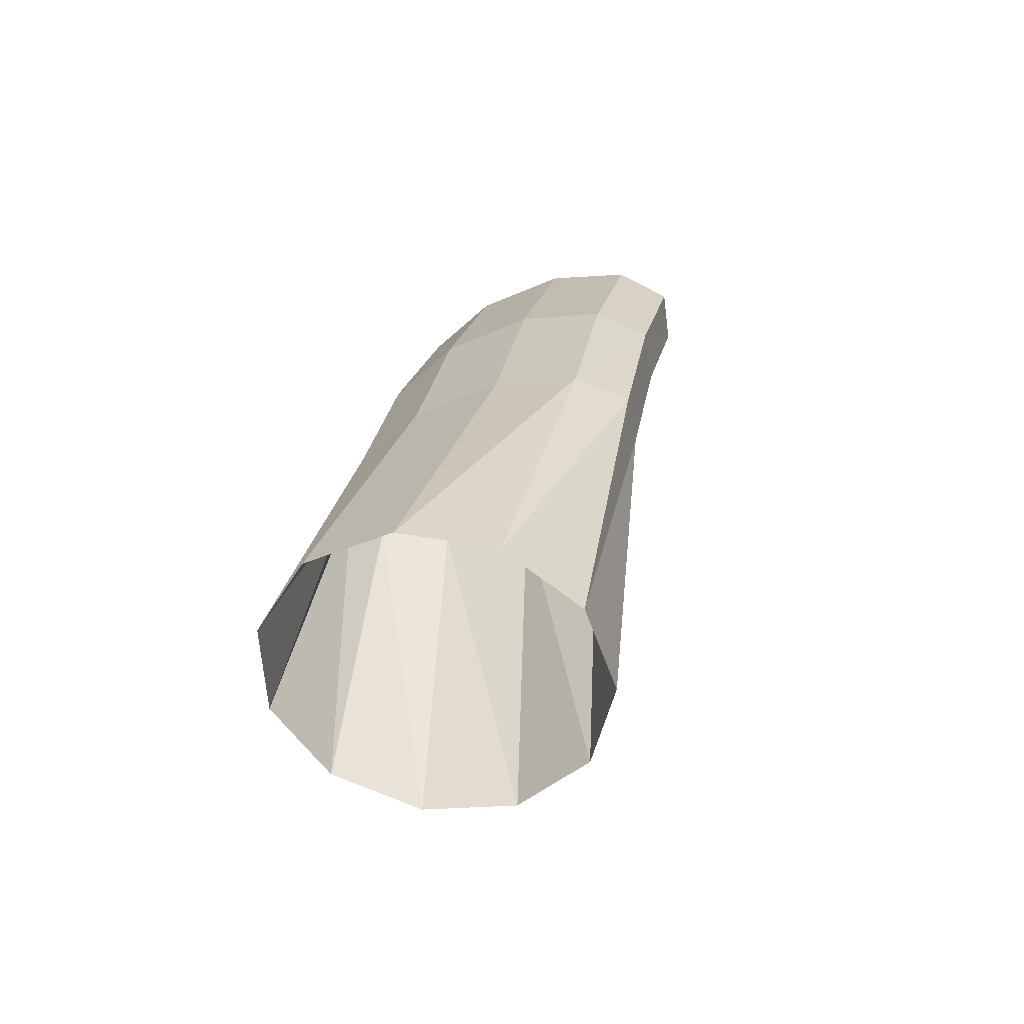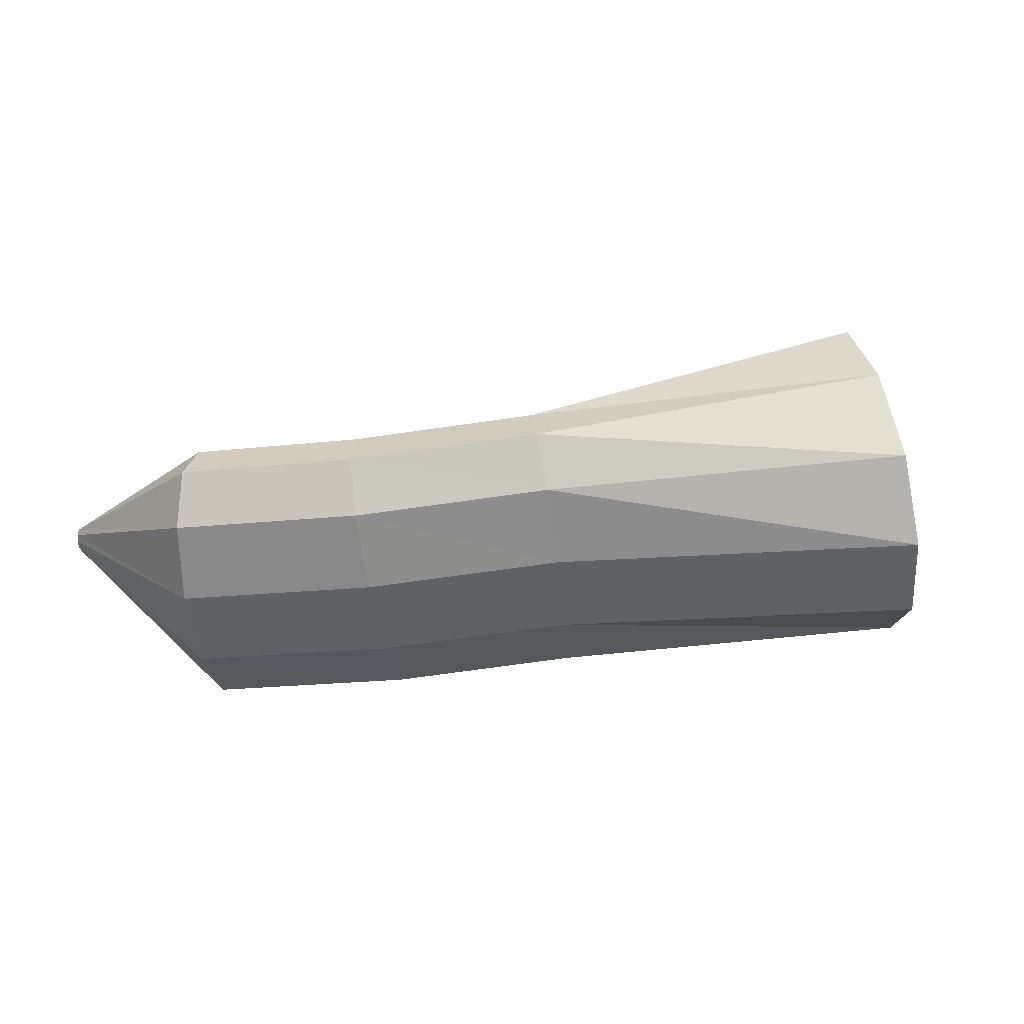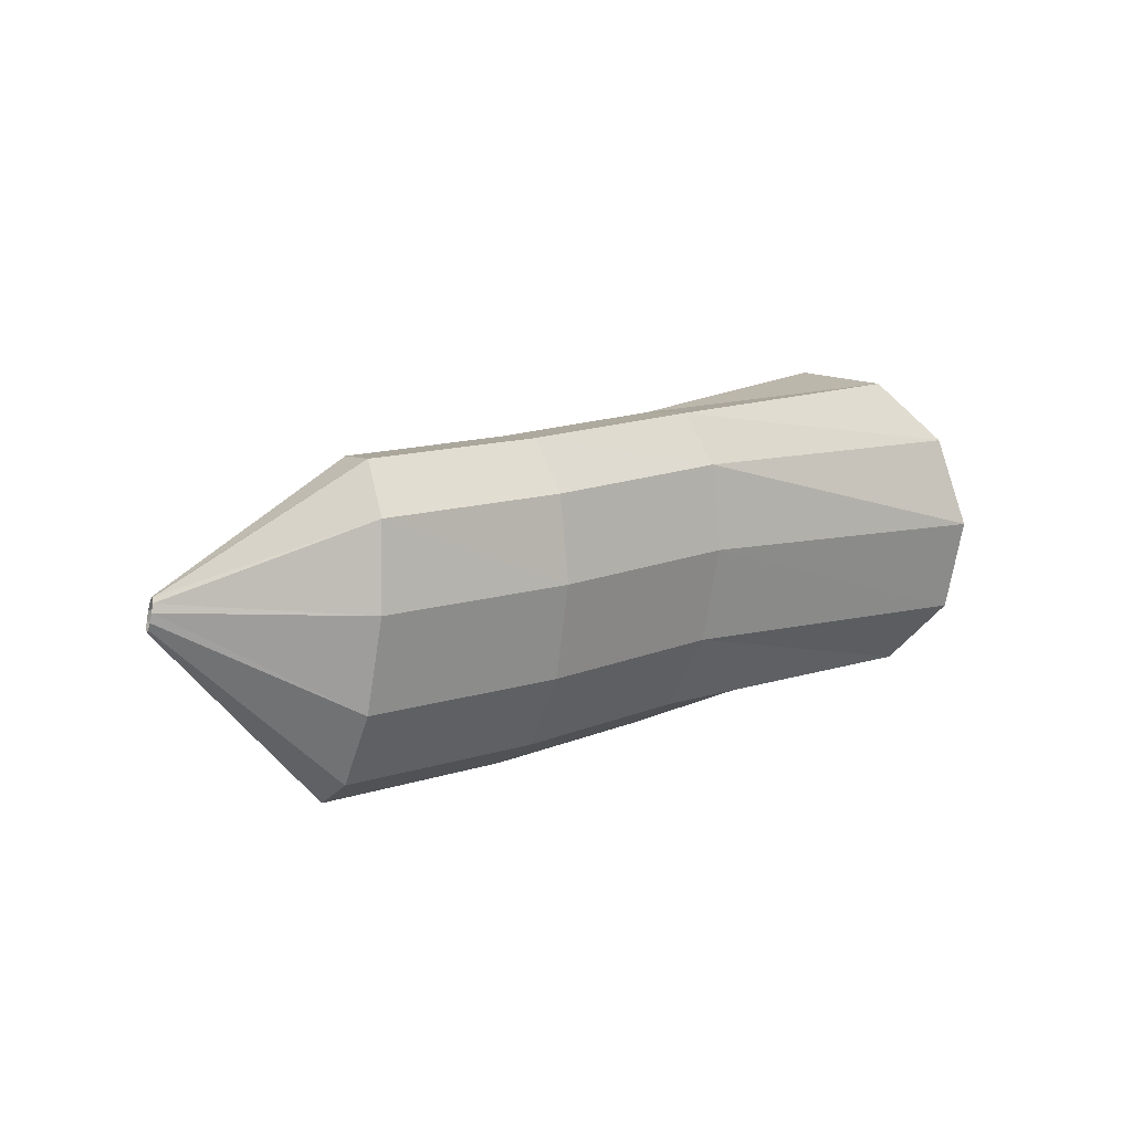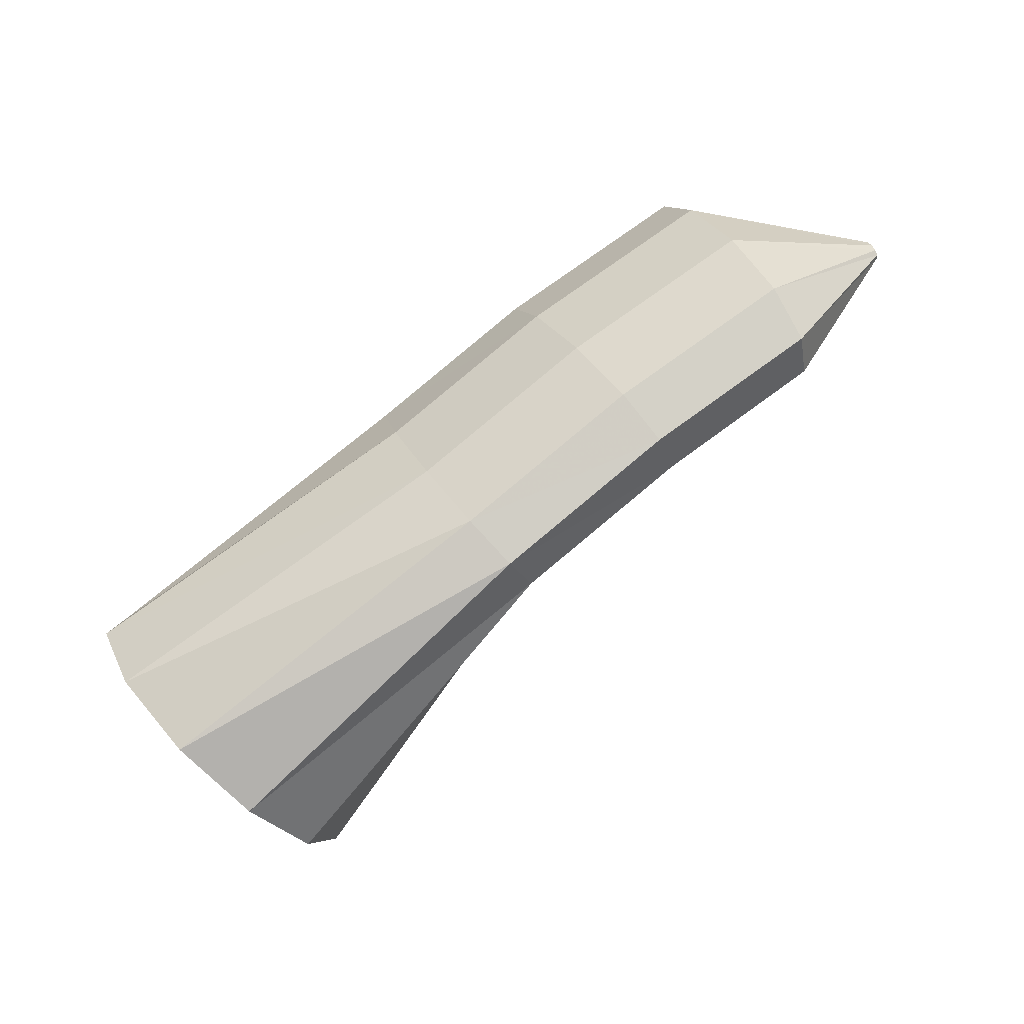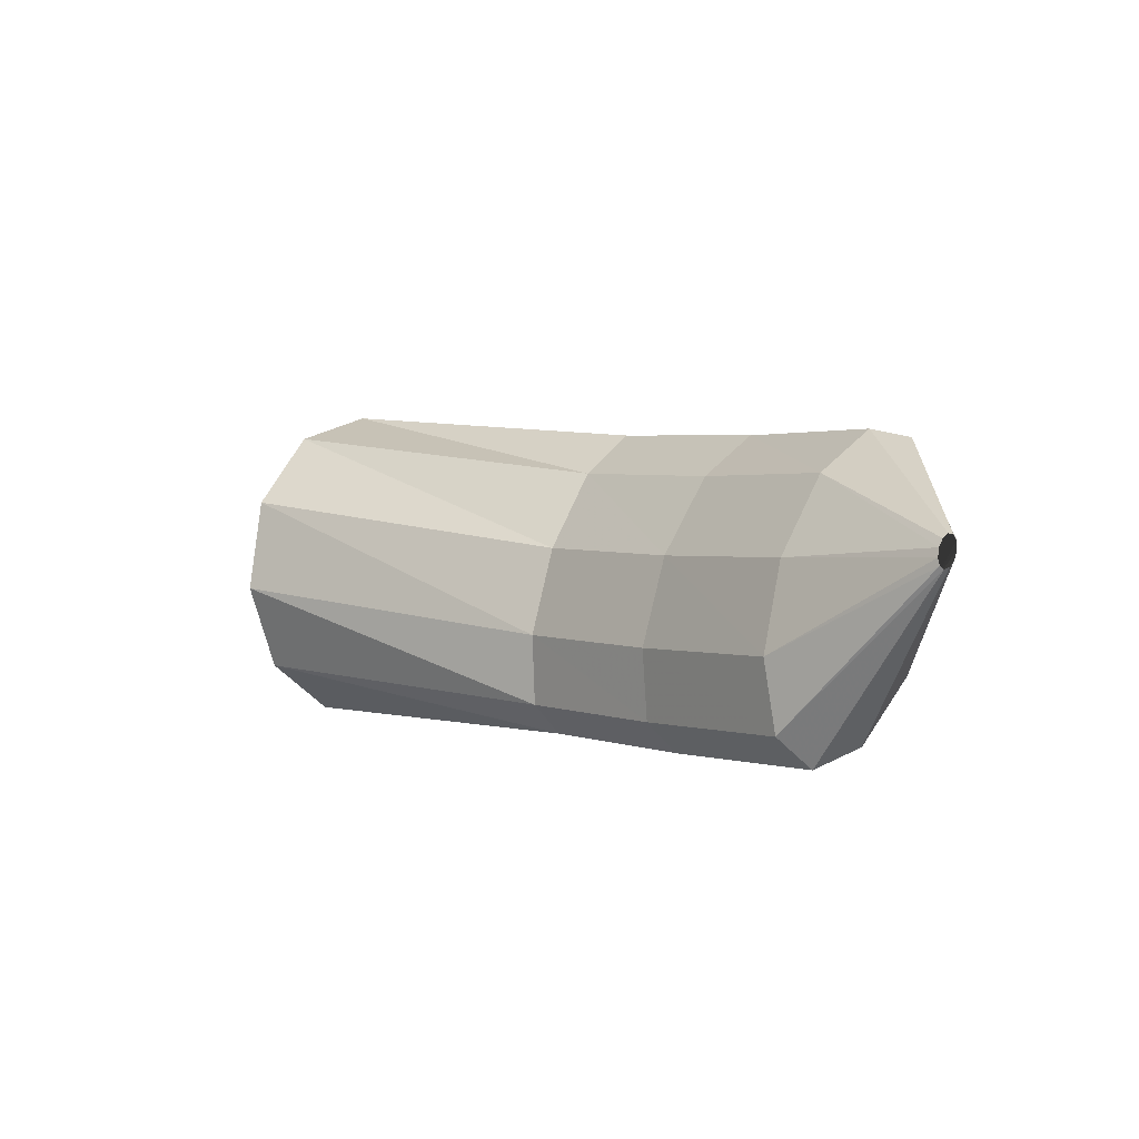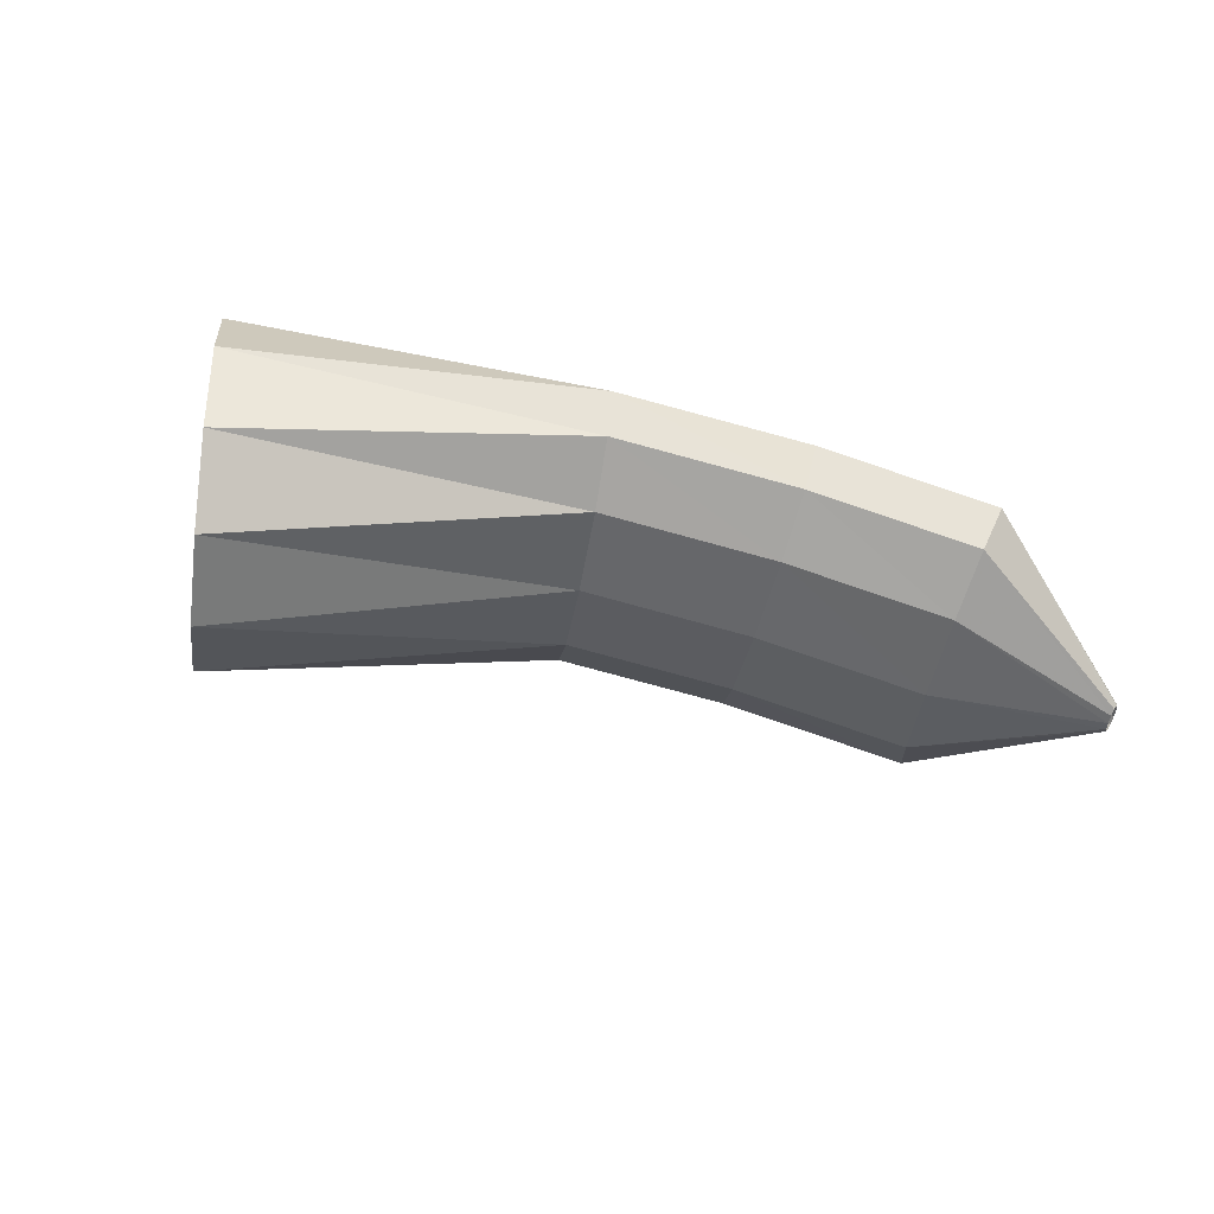
<metadata>
{"format":"obj","ext":"obj","renderer":"f3d","projection":"perspective","resolution":1024,"background":"white","views":[{"elev":4.6,"azim":108.3,"up":"+Z"},{"elev":23.8,"azim":20.9,"up":"+Y"},{"elev":1.4,"azim":-21.1,"up":"+Y"},{"elev":50.8,"azim":154.1,"up":"+Z"},{"elev":-7.7,"azim":-109.9,"up":"+Y"},{"elev":64.4,"azim":-147.2,"up":"+Y"}]}
</metadata>
<code>
g tube1
v 145.2 175.2 134.4
v 145.5 172.4 134.1
v 146.5 170 135.2
v 148 168.8 137.3
v 149.4 169.1 139.7
v 150.3 170.8 141.7
v 150.4 173.5 142.6
v 149.8 176.2 142.2
v 148.5 178.1 140.5
v 147 178.6 138.2
v 145.7 177.5 135.9
v 145.2 175.2 134.4
v 137.6 173 141.8
v 137.8 170.3 141.2
v 138.2 168.3 141.4
v 138.9 167.5 142.4
v 139.5 168.2 143.9
v 140 170.1 145.3
v 140 172.8 146.3
v 139.7 175.3 146.4
v 139.2 176.8 145.8
v 138.5 176.8 144.5
v 137.9 175.4 143
v 137.6 173 141.8
v 132.9 172.2 143.5
v 133.1 169.6 142.9
v 133.5 167.5 143.2
v 134 166.7 144.2
v 134.4 167.3 145.8
v 134.6 169.3 147.3
v 134.6 171.9 148.3
v 134.3 174.4 148.5
v 133.8 175.9 147.8
v 133.4 176 146.4
v 133 174.6 144.8
v 132.9 172.2 143.5
v 128.1 171.6 144.8
v 128.1 168.9 144.3
v 128.2 166.8 144.6
v 128.3 166 145.8
v 128.6 166.6 147.4
v 128.8 168.6 148.9
v 128.9 171.2 149.9
v 128.8 173.7 150
v 128.7 175.3 149.2
v 128.5 175.4 147.8
v 128.3 174 146.1
v 128.1 171.6 144.8
v 123.4 171.3 147
v 123.4 171.1 146.9
v 123.4 170.9 147
v 123.4 170.8 147.1
v 123.4 170.8 147.2
v 123.4 171 147.4
v 123.4 171.3 147.5
v 123.5 171.5 147.5
v 123.5 171.7 147.4
v 123.5 171.7 147.3
v 123.5 171.6 147.1
v 123.4 171.3 147
f 1 2 14
f 14 13 1
f 2 3 15
f 15 14 2
f 3 4 16
f 16 15 3
f 4 5 17
f 17 16 4
f 5 6 18
f 18 17 5
f 6 7 19
f 19 18 6
f 7 8 20
f 20 19 7
f 8 9 21
f 21 20 8
f 9 10 22
f 22 21 9
f 10 11 23
f 23 22 10
f 11 12 24
f 24 23 11
f 13 14 26
f 26 25 13
f 14 15 27
f 27 26 14
f 15 16 28
f 28 27 15
f 16 17 29
f 29 28 16
f 17 18 30
f 30 29 17
f 18 19 31
f 31 30 18
f 19 20 32
f 32 31 19
f 20 21 33
f 33 32 20
f 21 22 34
f 34 33 21
f 22 23 35
f 35 34 22
f 23 24 36
f 36 35 23
f 25 26 38
f 38 37 25
f 26 27 39
f 39 38 26
f 27 28 40
f 40 39 27
f 28 29 41
f 41 40 28
f 29 30 42
f 42 41 29
f 30 31 43
f 43 42 30
f 31 32 44
f 44 43 31
f 32 33 45
f 45 44 32
f 33 34 46
f 46 45 33
f 34 35 47
f 47 46 34
f 35 36 48
f 48 47 35
f 37 38 50
f 50 49 37
f 38 39 51
f 51 50 38
f 39 40 52
f 52 51 39
f 40 41 53
f 53 52 40
f 41 42 54
f 54 53 41
f 42 43 55
f 55 54 42
f 43 44 56
f 56 55 43
f 44 45 57
f 57 56 44
f 45 46 58
f 58 57 45
f 46 47 59
f 59 58 46
f 47 48 60
f 60 59 47

</code>
